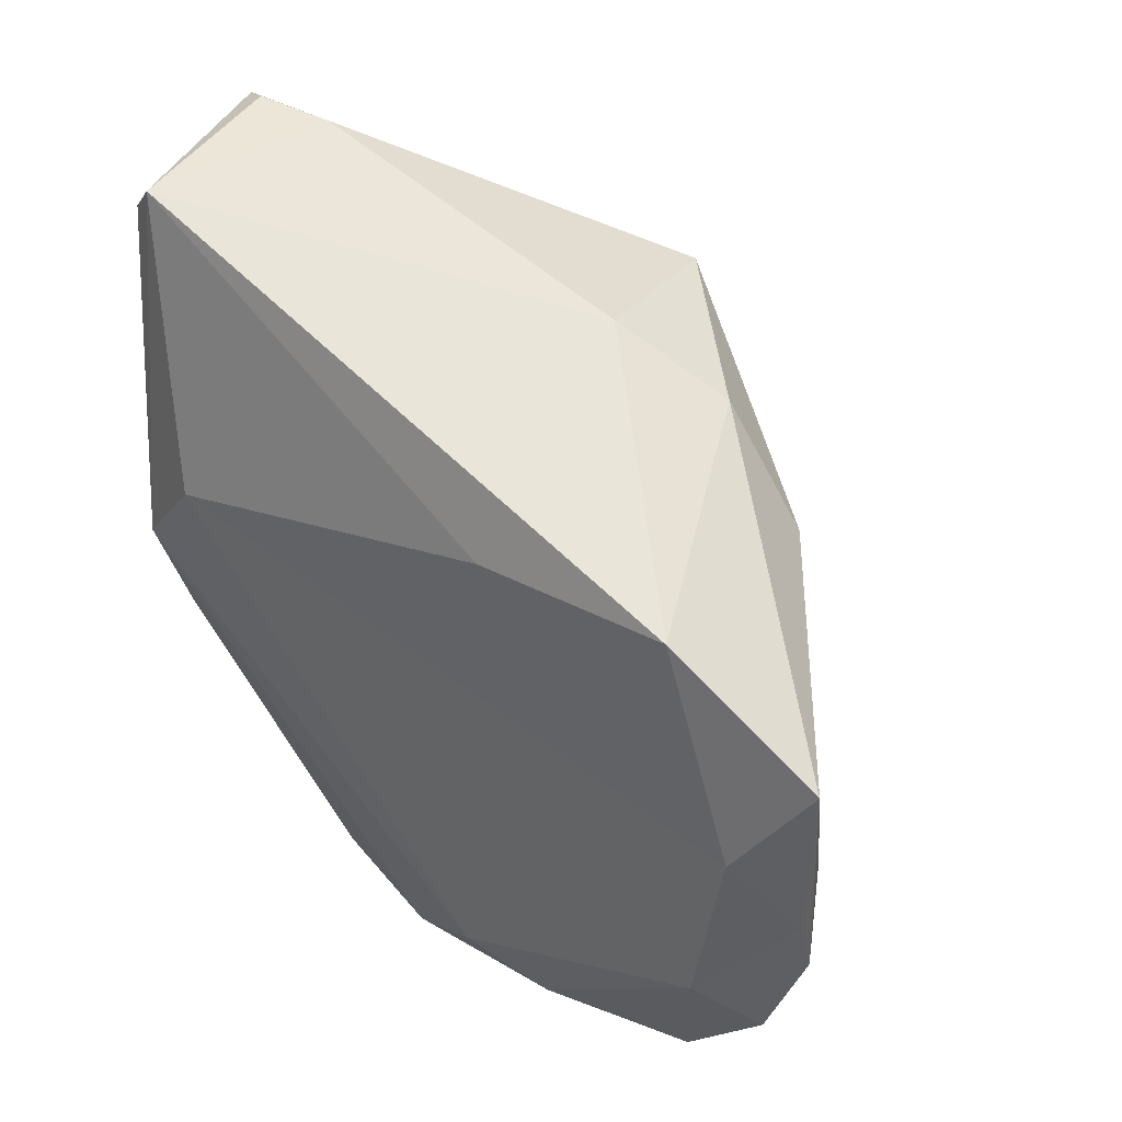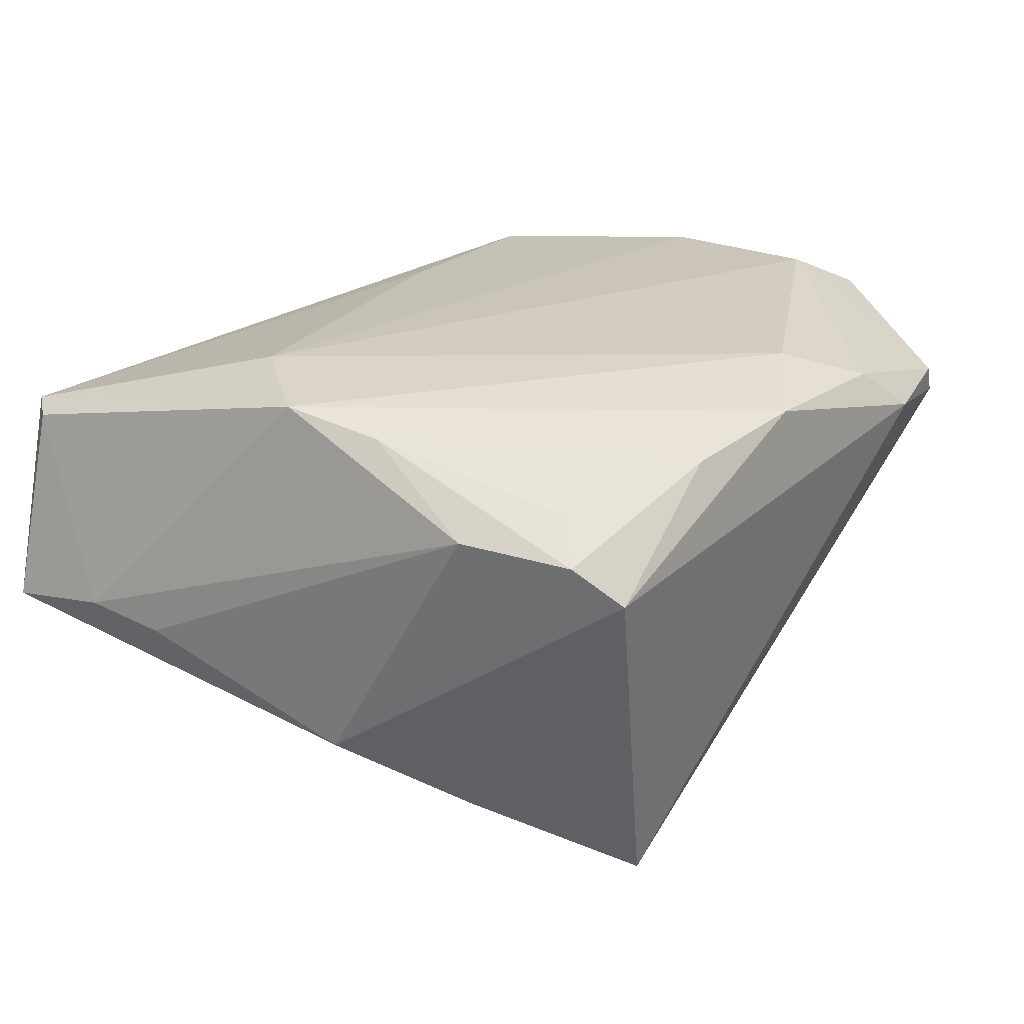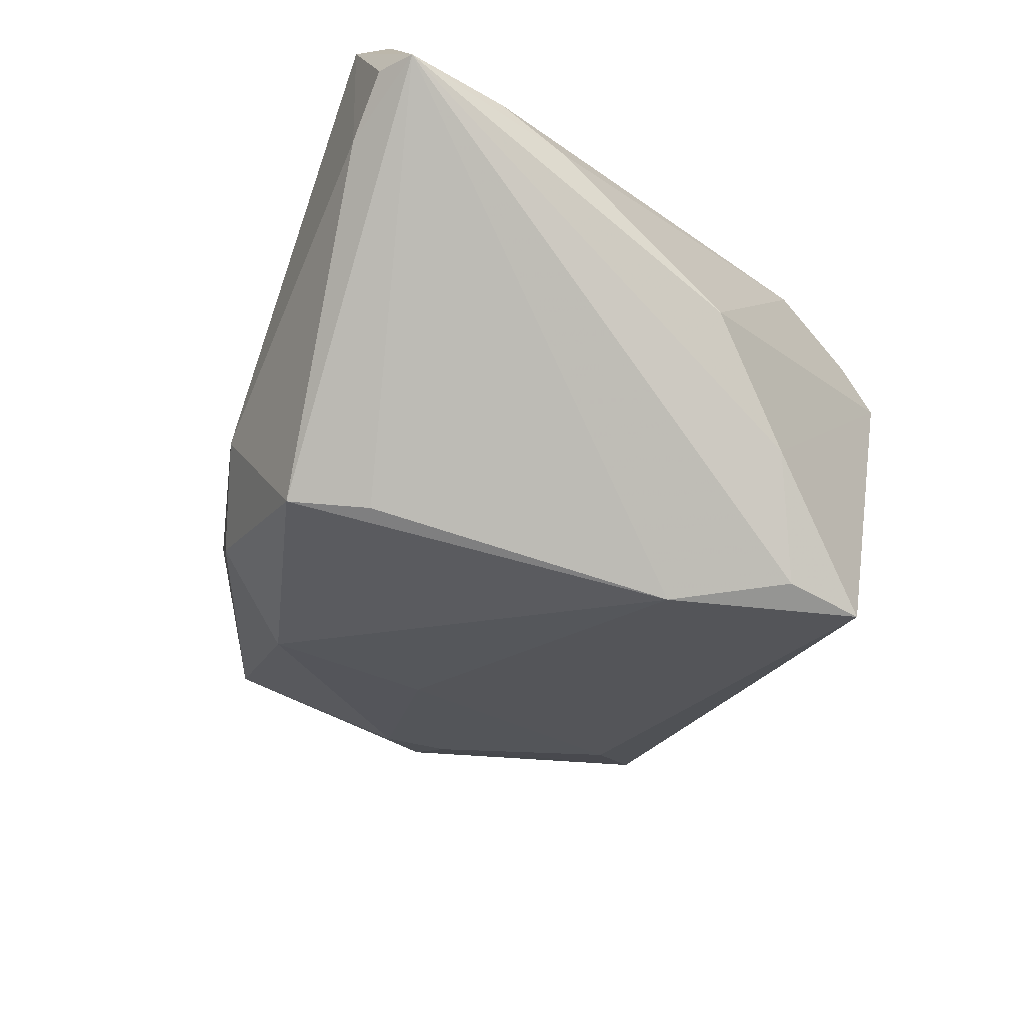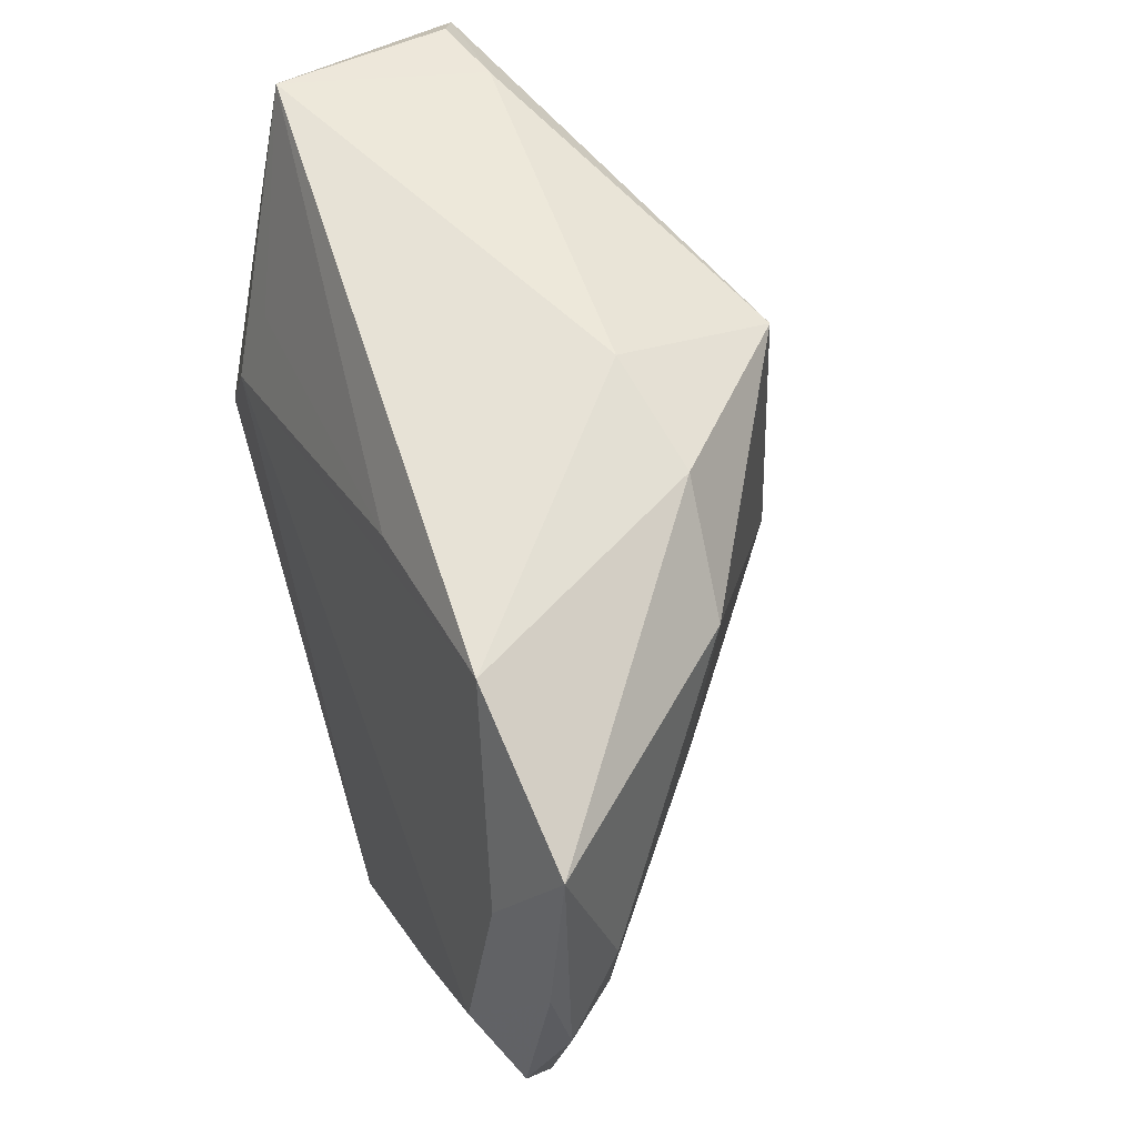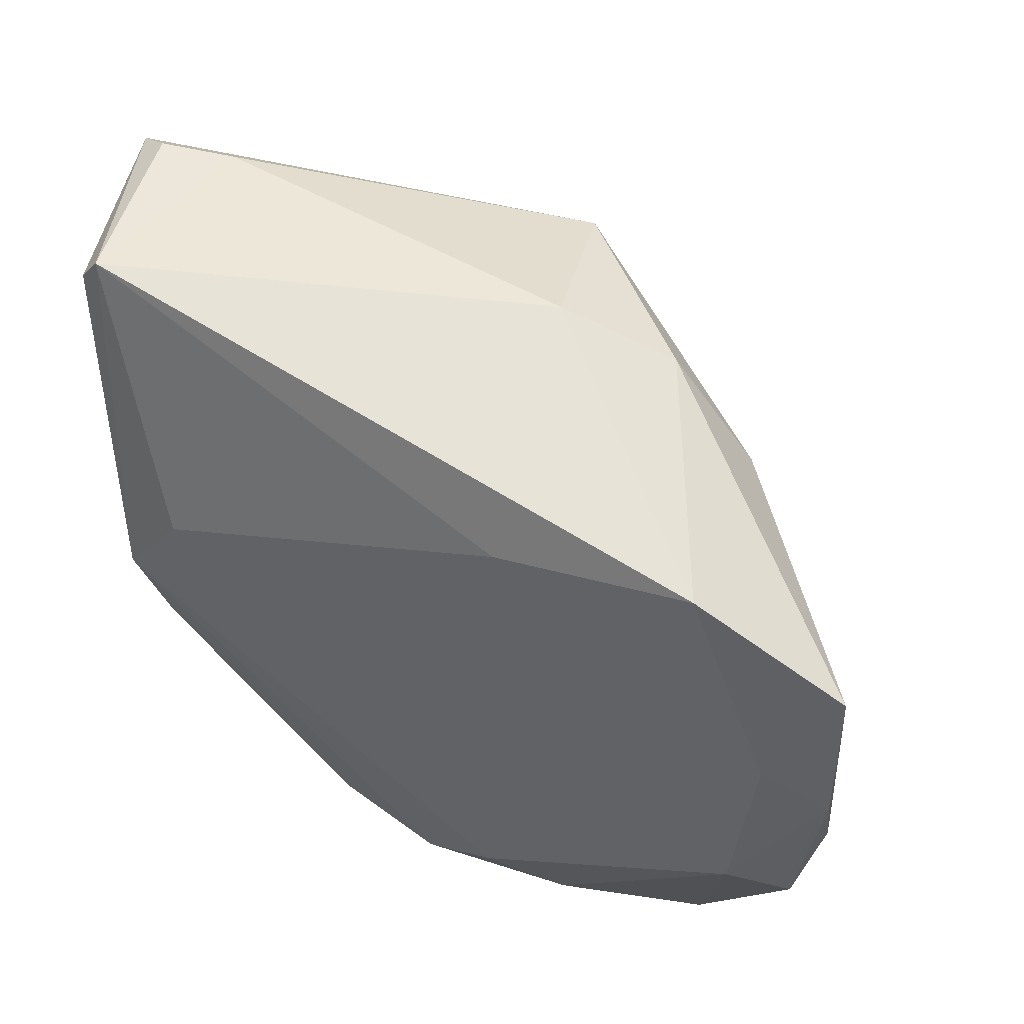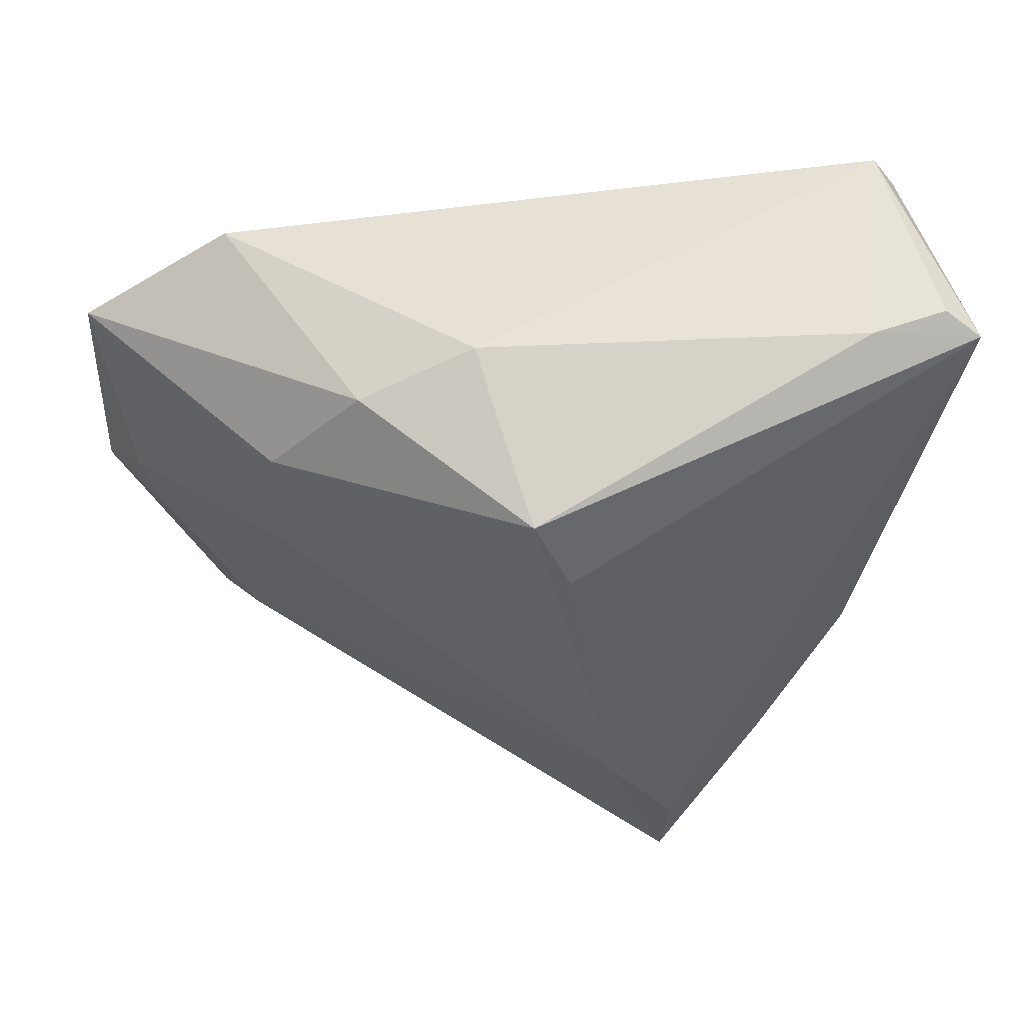
<metadata>
{"format":"obj","ext":"obj","renderer":"f3d","projection":"perspective","resolution":1024,"background":"white","views":[{"elev":48.4,"azim":43.2,"up":"+Y"},{"elev":29.3,"azim":-47.6,"up":"+Z"},{"elev":-61.7,"azim":-114.7,"up":"+Z"},{"elev":51.0,"azim":70.7,"up":"+Y"},{"elev":54.0,"azim":28.7,"up":"+Y"},{"elev":55.6,"azim":177.2,"up":"+Y"}]}
</metadata>
<code>
v -0.04996 0.03895 -0.009849
v -0.02542 0.02319 0.02111
v -0.02658 0.01322 0.02468
v -0.03109 -0.01023 0.02296
v -0.01536 -0.02848 -0.03496
v 0.008802 0.03986 -0.00931
v 0.04588 -0.03808 0.01108
v -0.04015 0.04386 0.01387
v 0.04428 -0.03853 0.01477
v 0.03424 0.001601 -0.009116
v 0.05861 -0.007841 0.01301
v -0.03827 -0.008345 -0.01796
v -0.02287 -0.03256 0.0177
v 0.0494 -0.01263 0.0217
v -0.0457 0.0165 -0.0082
v 0.04029 -0.03058 0.002002
v -0.007315 -0.01522 -0.03588
v -0.007228 -0.03977 0.02122
v -0.0458 0.04164 -0.007935
v -0.03248 -0.02463 0.01507
v -0.03457 0.001223 0.02468
v -0.02399 -0.04253 0.009985
v -0.04285 0.04004 0.01354
v 0.03889 0.03262 0.01605
v 0.01512 0.02842 0.01869
v 0.03253 -0.04253 0.01509
v -0.001276 0.02254 -0.03099
v 0.05068 0.008869 0.01887
v 0.05356 -0.001315 0.006067
v -0.03708 0.04129 -0.01048
v 0.05659 -0.01712 0.01754
v -0.01455 -0.0382 -0.03499
v 0.002974 0.03219 -0.02956
v 0.01722 -0.03327 0.02468
v 0.007147 -0.0413 0.023
v 0.03363 0.02292 -0.01211
v -0.0479 0.02595 -0.006949
v -0.02681 -0.03689 0.01403
v -0.02759 -0.02162 -0.02623
v 0.05734 0.02153 0.01333
v 0.0522 -0.009549 0.006455
v 0.02668 -0.03951 0.02054
v 0.05859 0.001795 0.01537
v 0.02255 0.03493 -0.01245
f 35 22 26
f 17 33 36
f 26 22 32
f 17 16 32
f 33 1 30
f 27 33 17
f 17 1 27
f 27 1 33
f 25 24 8
f 3 24 25
f 44 24 40
f 40 36 44
f 44 36 33
f 3 14 28
f 28 24 3
f 40 24 28
f 42 35 26
f 8 1 23
f 10 16 17
f 17 36 10
f 5 1 17
f 17 32 5
f 19 1 8
f 8 30 19
f 19 30 1
f 26 32 7
f 7 32 16
f 8 3 2
f 2 25 8
f 3 25 2
f 8 24 6
f 24 44 6
f 6 30 8
f 33 30 6
f 6 44 33
f 34 42 14
f 35 42 34
f 34 14 3
f 22 35 18
f 21 3 8
f 8 23 21
f 21 18 35
f 21 34 3
f 35 34 21
f 29 36 40
f 29 10 36
f 9 42 26
f 26 7 9
f 9 7 31
f 9 31 14
f 14 42 9
f 1 5 39
f 39 12 1
f 39 5 32
f 39 32 22
f 22 12 39
f 22 18 38
f 38 12 22
f 20 12 38
f 15 12 20
f 1 12 15
f 16 10 41
f 10 29 41
f 41 7 16
f 40 28 43
f 14 31 43
f 43 28 14
f 18 21 4
f 4 21 20
f 20 38 4
f 37 15 20
f 20 21 37
f 1 15 37
f 37 23 1
f 37 21 23
f 31 7 11
f 7 41 11
f 11 41 29
f 11 43 31
f 11 29 40
f 40 43 11
f 13 38 18
f 18 4 13
f 13 4 38

</code>
